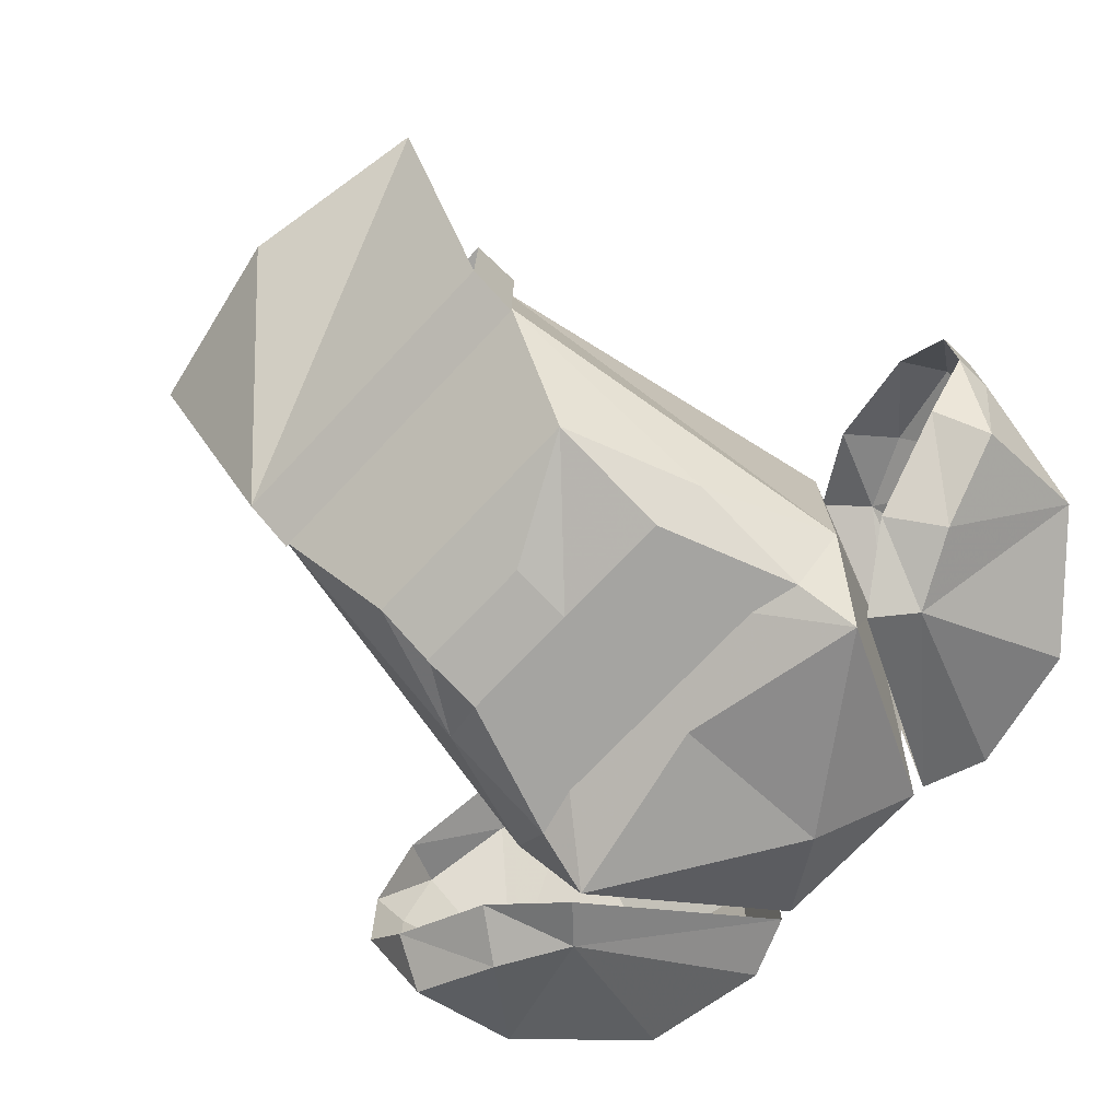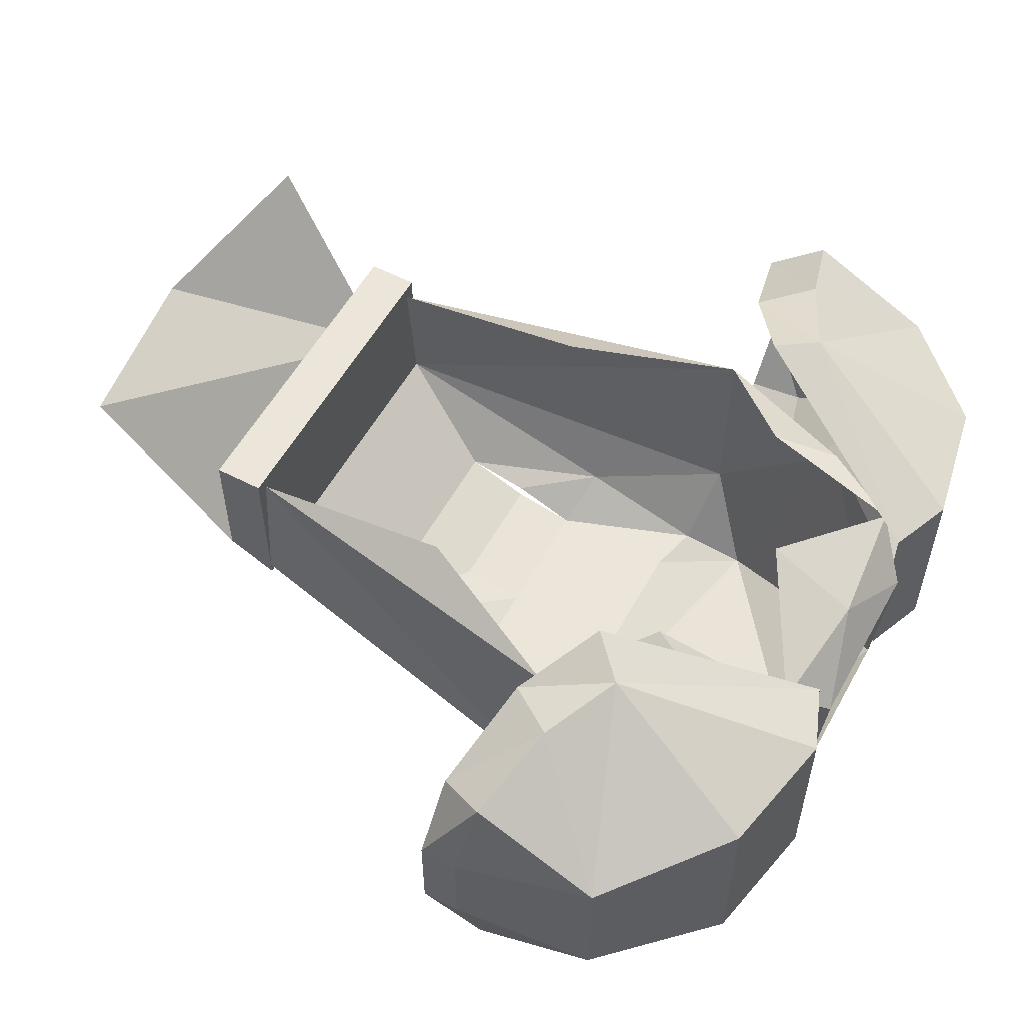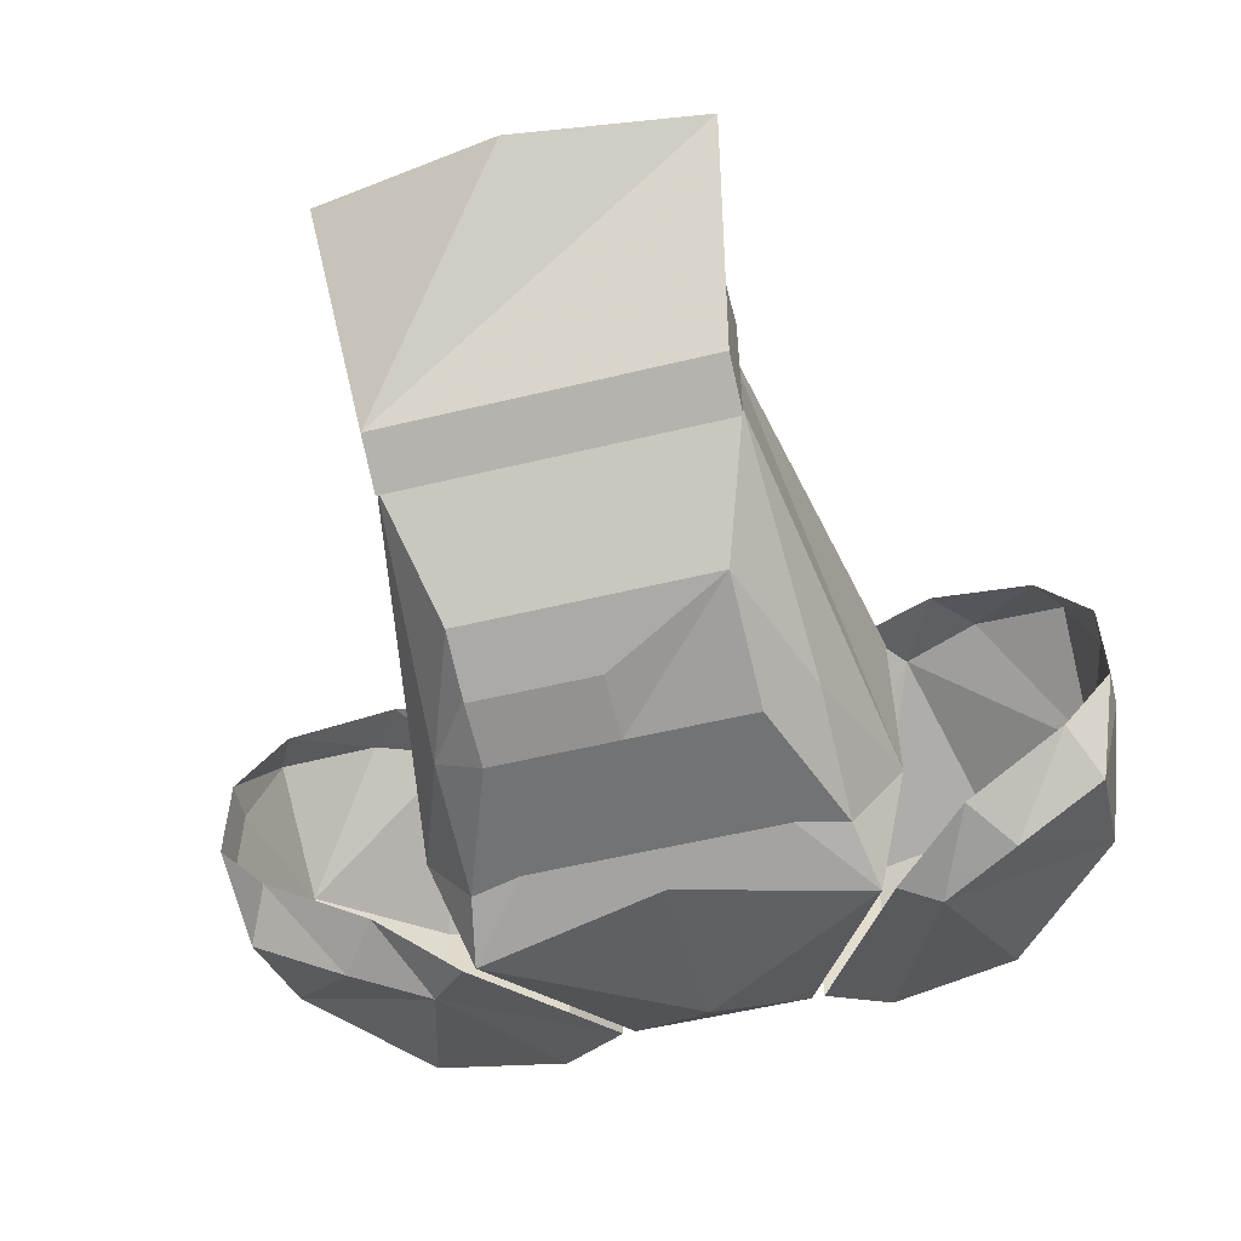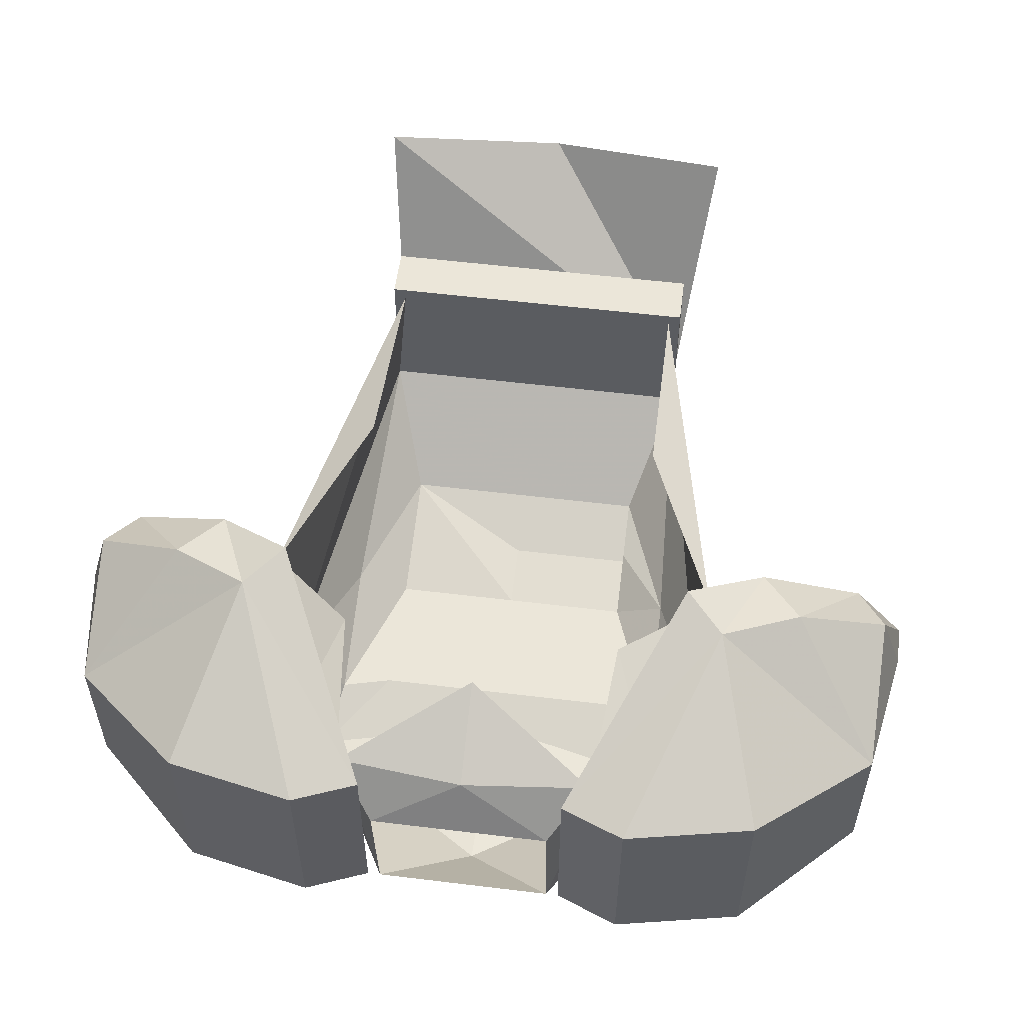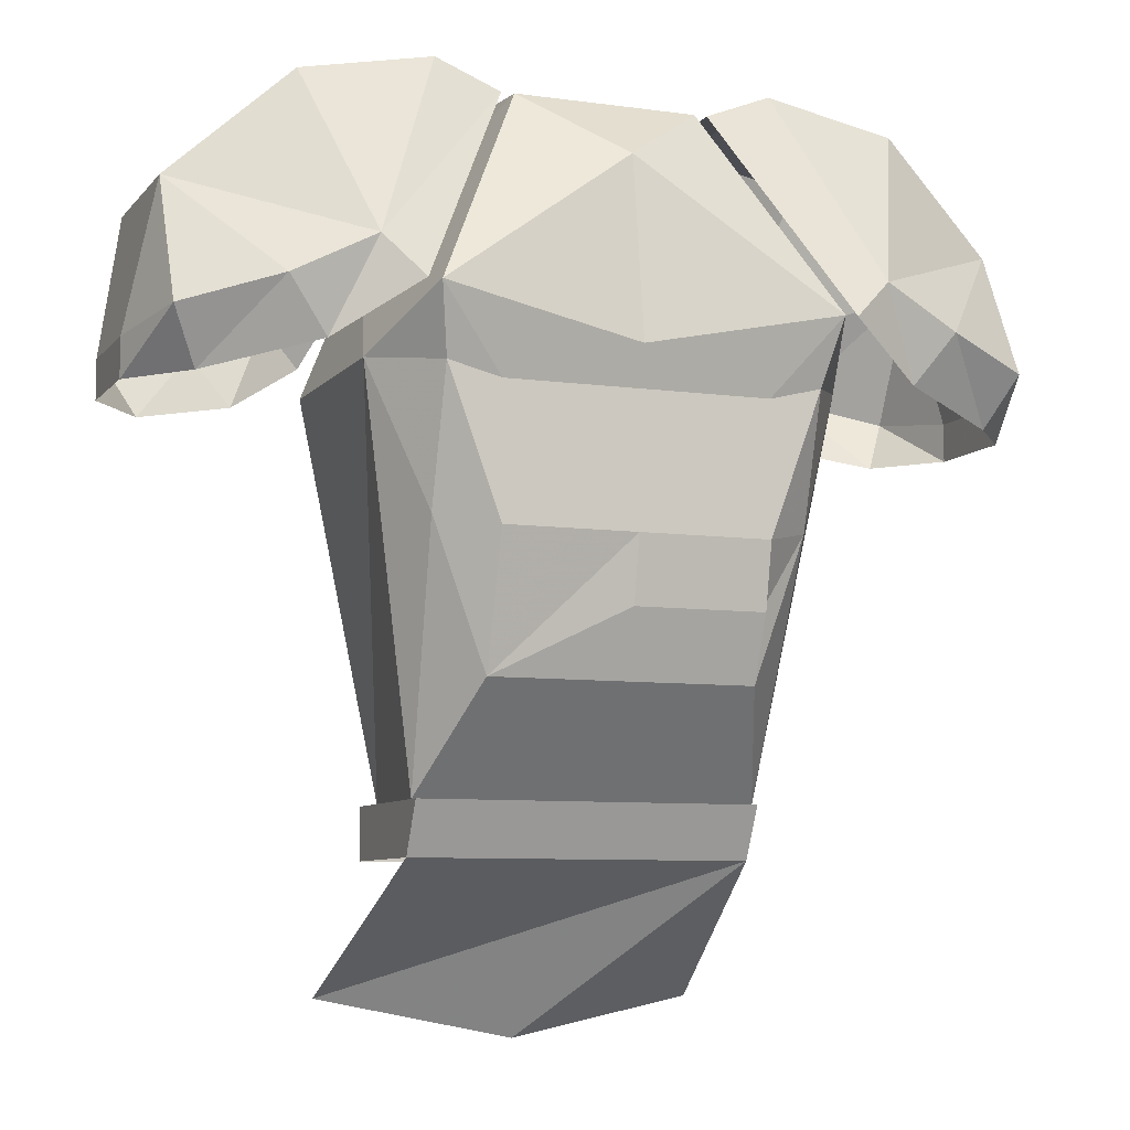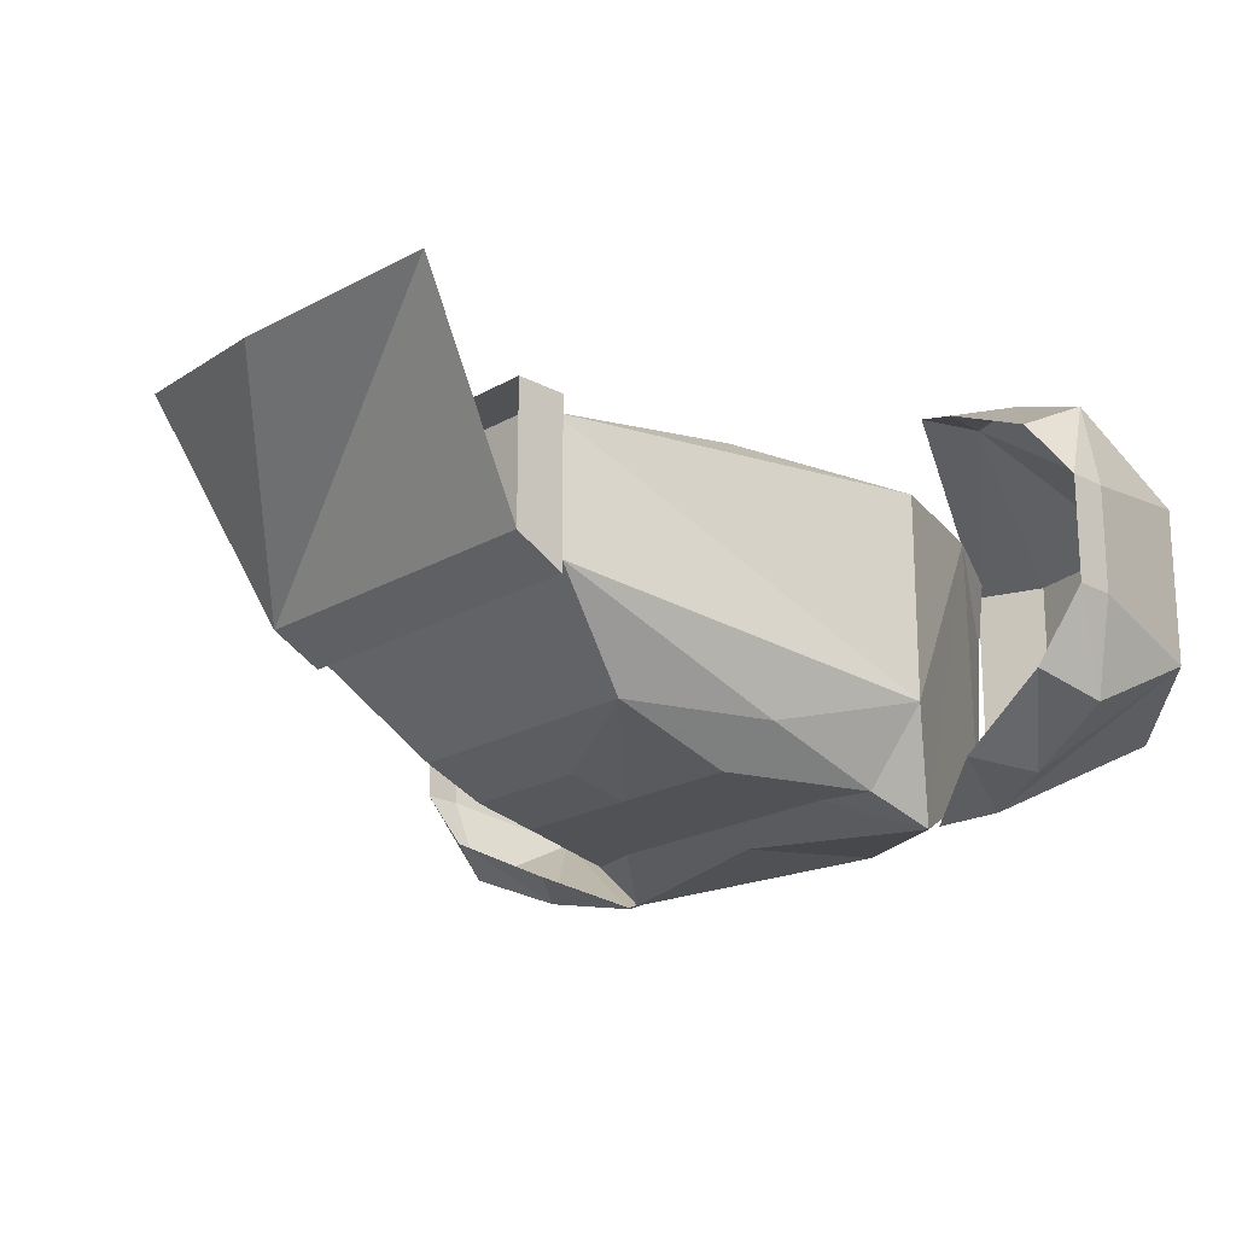
<metadata>
{"format":"obj","ext":"obj","renderer":"f3d","projection":"perspective","resolution":1024,"background":"white","views":[{"elev":-73.3,"azim":-133.5,"up":"+Y"},{"elev":55.8,"azim":-61.3,"up":"+Y"},{"elev":-55.8,"azim":-165.8,"up":"+Y"},{"elev":55.7,"azim":7.3,"up":"+Y"},{"elev":-7.8,"azim":-21.4,"up":"+Z"},{"elev":-20.7,"azim":-133.7,"up":"+Y"}]}
</metadata>
<code>
v 0.07812 -0.2109 0.0625
v 0 -0.2109 0.0625
v 0 -0.2109 0.02344
v 0 -0.2109 -0.01562
v 0.03906 -0.2109 -0.01562
v 0.07812 -0.2109 -0.01562
v 0.1094 -0.2109 0.07031
v 0.1172 -0.2266 0.1094
v 0 -0.2188 0.08594
v -0.03906 -0.2109 0.0625
v -0.03906 -0.2109 0.02344
v -0.03906 -0.2109 -0.01562
v -0.07812 -0.1875 -0.09375
v 0 -0.2031 -0.05469
v 0.03906 -0.2031 -0.05469
v 0.07812 -0.2031 -0.05469
v 0 -0.1875 -0.09375
v 0.03906 -0.1875 -0.09375
v 0.07812 -0.1875 -0.09375
v -0.07812 -0.2109 0.02344
v -0.07812 -0.2109 -0.01562
v -0.1094 -0.1875 -0.007812
v -0.1016 -0.1328 -0.1562
v 0.1016 -0.1328 -0.1562
v 0.1094 -0.1875 -0.007812
v 0.07812 -0.1953 -0.05469
v 0.1406 -0.1641 0.07812
v 0.1016 -0.03125 0.1719
v 0.05469 -0.1641 0.2344
v 0 -0.2031 0.1953
v -0.1172 -0.2266 0.1094
v -0.07812 -0.2109 0.0625
v -0.1094 -0.2109 0.07031
v -0.1406 -0.1641 0.07812
v -0.09375 -0.04688 -0.1562
v -0.1406 -0.03906 0.07812
v -0.09375 -0.02344 -0.02344
v -0.1484 -0.2188 0.1328
v -0.1797 -0.1641 0.2344
v -0.25 -0.1484 0.1719
v -0.1953 -0.2109 0.1094
v -0.1719 -0.2031 0.07812
v -0.125 -0.2266 0.1094
v -0.0625 -0.1641 0.2344
v -0.1016 -0.1641 0.25
v -0.1016 -0.03906 0.25
v -0.1797 -0.03906 0.2344
v -0.25 -0.05469 0.1719
v -0.2656 -0.1328 0.08594
v -0.25 -0.1875 0.09375
v -0.2344 -0.1719 0.0625
v -0.2656 -0.1328 0.0625
v -0.2656 -0.07031 0.08594
v -0.2656 -0.07031 0.0625
v -0.25 -0.01562 0.09375
v -0.2344 -0.03125 0.0625
v -0.1953 0.007812 0.1094
v -0.1719 0 0.07812
v -0.1484 0.01562 0.1328
v -0.125 0.02344 0.1094
v -0.0625 -0.03906 0.2344
v 0.1406 -0.03906 0.07812
v 0.08594 -0.01562 0.1328
v 0.07812 -0.03906 0.2188
v 0.05469 -0.07031 0.2422
v -0.1016 -0.03125 0.1719
v -0.05469 -0.1641 0.2344
v -0.05469 -0.07031 0.2422
v -0.07812 -0.03906 0.2188
v -0.08594 -0.01562 0.1328
v 0 -0.007812 0.1719
v 0 -0.03906 0.2266
v 0.09375 -0.02344 -0.02344
v 0.09375 -0.04688 -0.1562
v 0.25 -0.1484 0.1719
v 0.1797 -0.1641 0.2344
v 0.1484 -0.2188 0.1328
v 0.1953 -0.2109 0.1094
v 0.25 -0.1875 0.09375
v 0.2656 -0.1328 0.08594
v 0.2656 -0.07031 0.08594
v 0.25 -0.05469 0.1719
v 0.1797 -0.03906 0.2344
v 0.1016 -0.1641 0.25
v 0.0625 -0.1641 0.2344
v 0.125 -0.2266 0.1094
v 0.1719 -0.2031 0.07812
v 0.2344 -0.1719 0.0625
v 0.2656 -0.1328 0.0625
v 0.2656 -0.07031 0.0625
v 0.25 -0.01562 0.09375
v 0.1953 0.007812 0.1094
v 0.1484 0.01562 0.1328
v 0.1016 -0.03906 0.25
v 0.0625 -0.03906 0.2344
v 0.125 0.02344 0.1094
v 0.1719 0 0.07812
v 0.2344 -0.03125 0.0625
v 0.1016 -0.1406 -0.1562
v 0.1016 -0.03906 -0.1875
v 0.1016 -0.03906 -0.1562
v -0.1016 -0.03906 -0.1562
v -0.1016 -0.1406 -0.1562
v -0.1016 -0.125 -0.1875
v 0.1016 -0.125 -0.1875
v -0.1016 -0.03906 -0.1875
v -0.1172 0 -0.2656
v 0 -0.01562 -0.2891
v 0.1172 0 -0.2656
f 1 2 3
f 1 3 4
f 1 4 5
f 1 5 6
f 4 12 13
f 4 13 14
f 13 17 14
f 12 21 13
f 38 41 42
f 38 42 43
f 38 43 44
f 38 44 45
f 41 50 51
f 41 51 42
f 52 51 50
f 52 50 49
f 52 49 53
f 52 53 54
f 54 53 55
f 54 55 56
f 56 55 57
f 56 57 58
f 58 57 59
f 58 59 60
f 60 59 61
f 61 59 46
f 61 46 45
f 61 45 44
f 77 84 85
f 77 85 86
f 77 86 87
f 77 87 78
f 78 87 88
f 78 88 79
f 79 88 89
f 79 89 80
f 80 89 90
f 80 90 81
f 81 90 91
f 84 94 85
f 85 94 95
f 95 94 93
f 95 93 96
f 96 93 97
f 97 93 92
f 97 92 98
f 98 92 91
f 98 91 90
f 1 6 7
f 1 7 8
f 1 8 2
f 2 8 9
f 2 9 10
f 13 21 22
f 13 22 23
f 13 23 17
f 17 23 18
f 18 23 19
f 19 23 24
f 19 24 25
f 19 25 26
f 26 25 6
f 6 25 7
f 8 29 30
f 8 30 9
f 9 30 31
f 9 31 32
f 9 32 10
f 20 32 33
f 20 33 21
f 21 33 22
f 28 62 63
f 28 63 64
f 66 69 70
f 66 70 36
f 30 67 31
f 71 72 64
f 64 72 65
f 68 72 69
f 69 72 71
f 31 33 32
f 107 108 105
f 107 105 104
f 108 109 105
f 2 10 11
f 2 11 3
f 5 15 16
f 5 16 6
f 14 17 15
f 15 17 18
f 12 11 20
f 12 20 21
f 3 11 12
f 3 12 4
f 4 14 5
f 5 14 15
f 15 18 19
f 15 19 16
f 10 32 11
f 11 32 20
f 7 25 27
f 7 27 8
f 8 27 28
f 8 28 29
f 22 33 34
f 22 34 23
f 23 34 35
f 35 34 36
f 35 36 37
f 38 39 40
f 38 40 41
f 38 45 39
f 39 45 46
f 39 46 47
f 39 47 40
f 40 47 48
f 40 48 49
f 40 49 50
f 40 50 41
f 48 47 59
f 48 59 57
f 48 57 55
f 48 55 53
f 48 53 49
f 47 46 59
f 27 62 28
f 28 64 65
f 28 65 29
f 66 36 34
f 66 34 31
f 66 31 67
f 66 67 68
f 66 68 69
f 30 29 67
f 65 72 68
f 73 62 74
f 74 62 24
f 24 62 27
f 24 27 25
f 33 31 34
f 75 76 77
f 75 77 78
f 75 78 79
f 75 79 80
f 75 80 81
f 75 81 82
f 75 82 76
f 76 82 83
f 76 83 84
f 76 84 77
f 81 91 82
f 82 91 92
f 82 92 93
f 82 93 83
f 83 93 94
f 83 94 84
f 99 100 101
f 99 101 102
f 99 102 103
f 99 103 104
f 99 104 105
f 99 105 100
f 106 102 101
f 106 101 100
f 106 104 103
f 106 103 102

</code>
